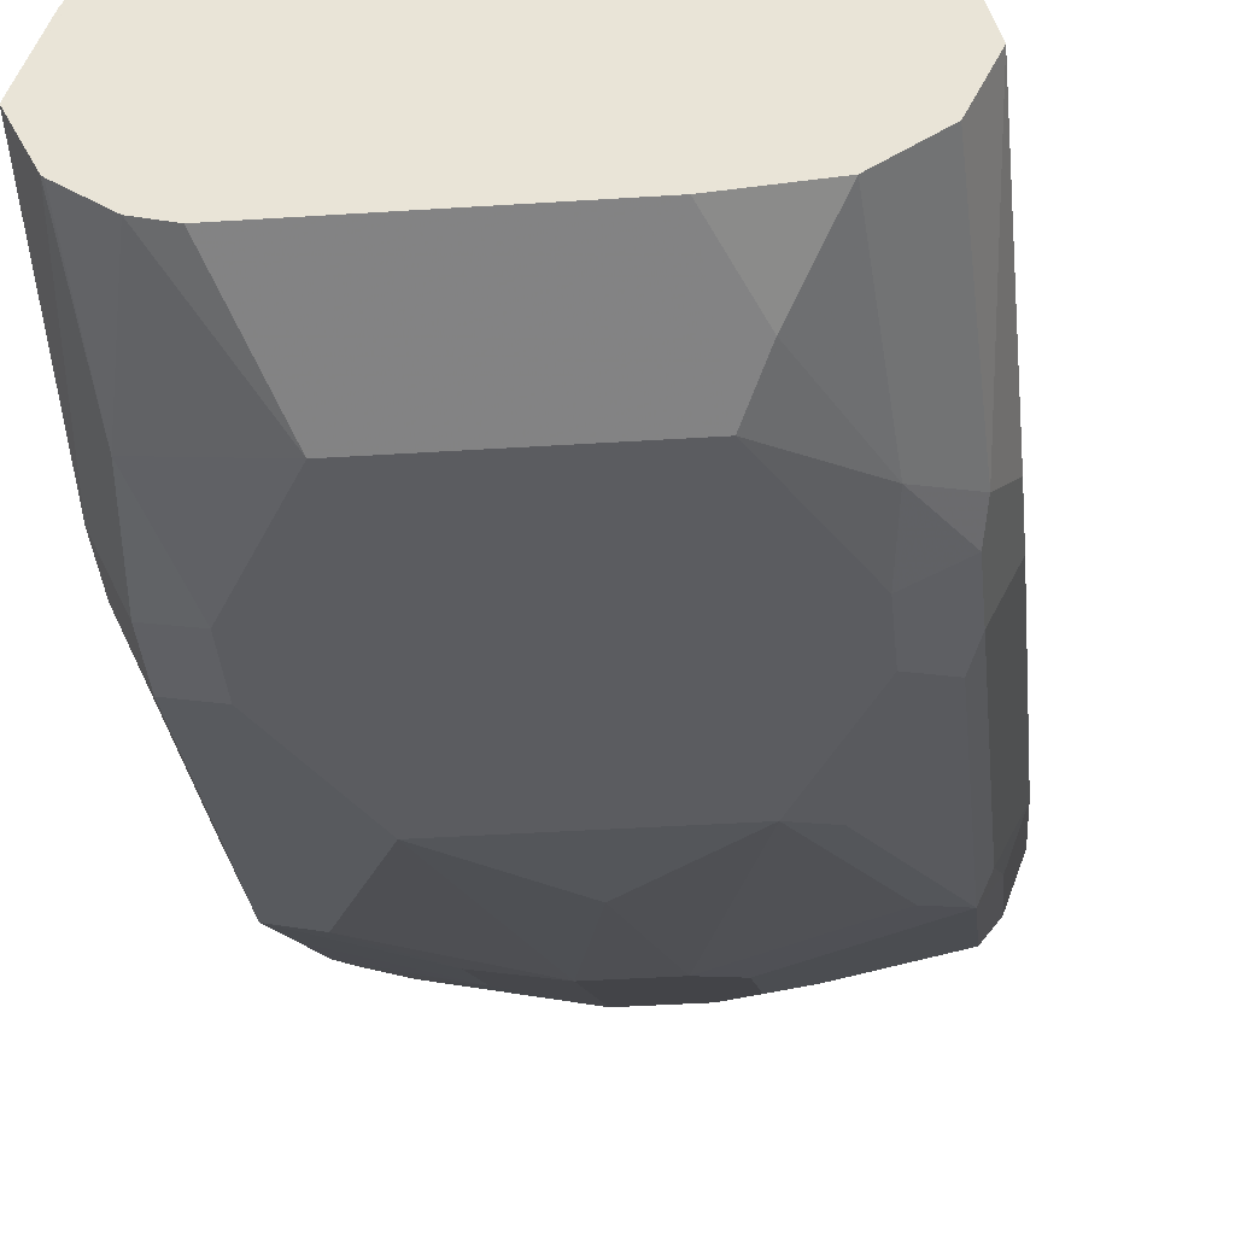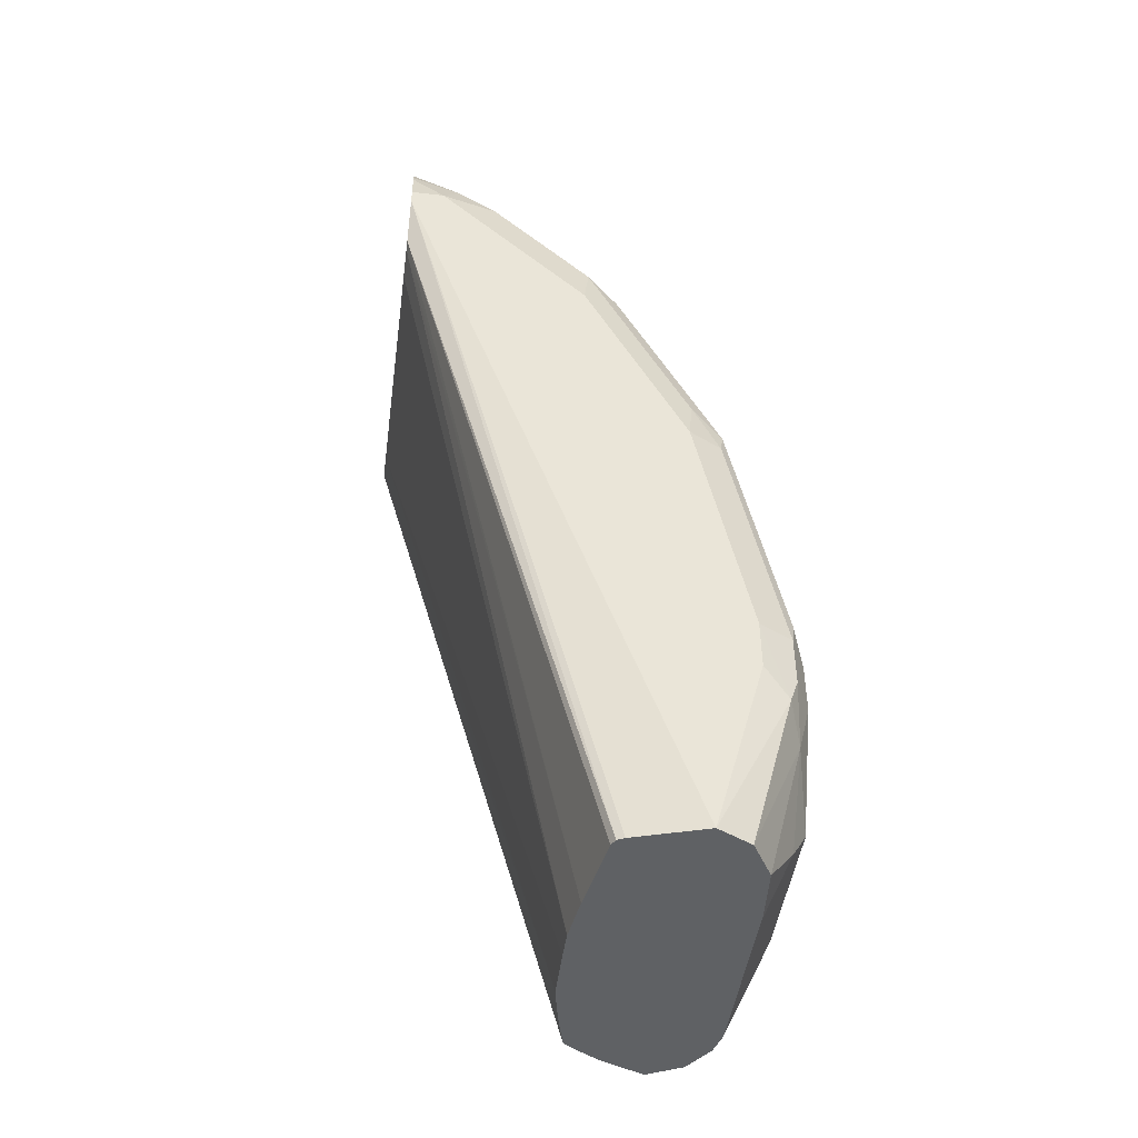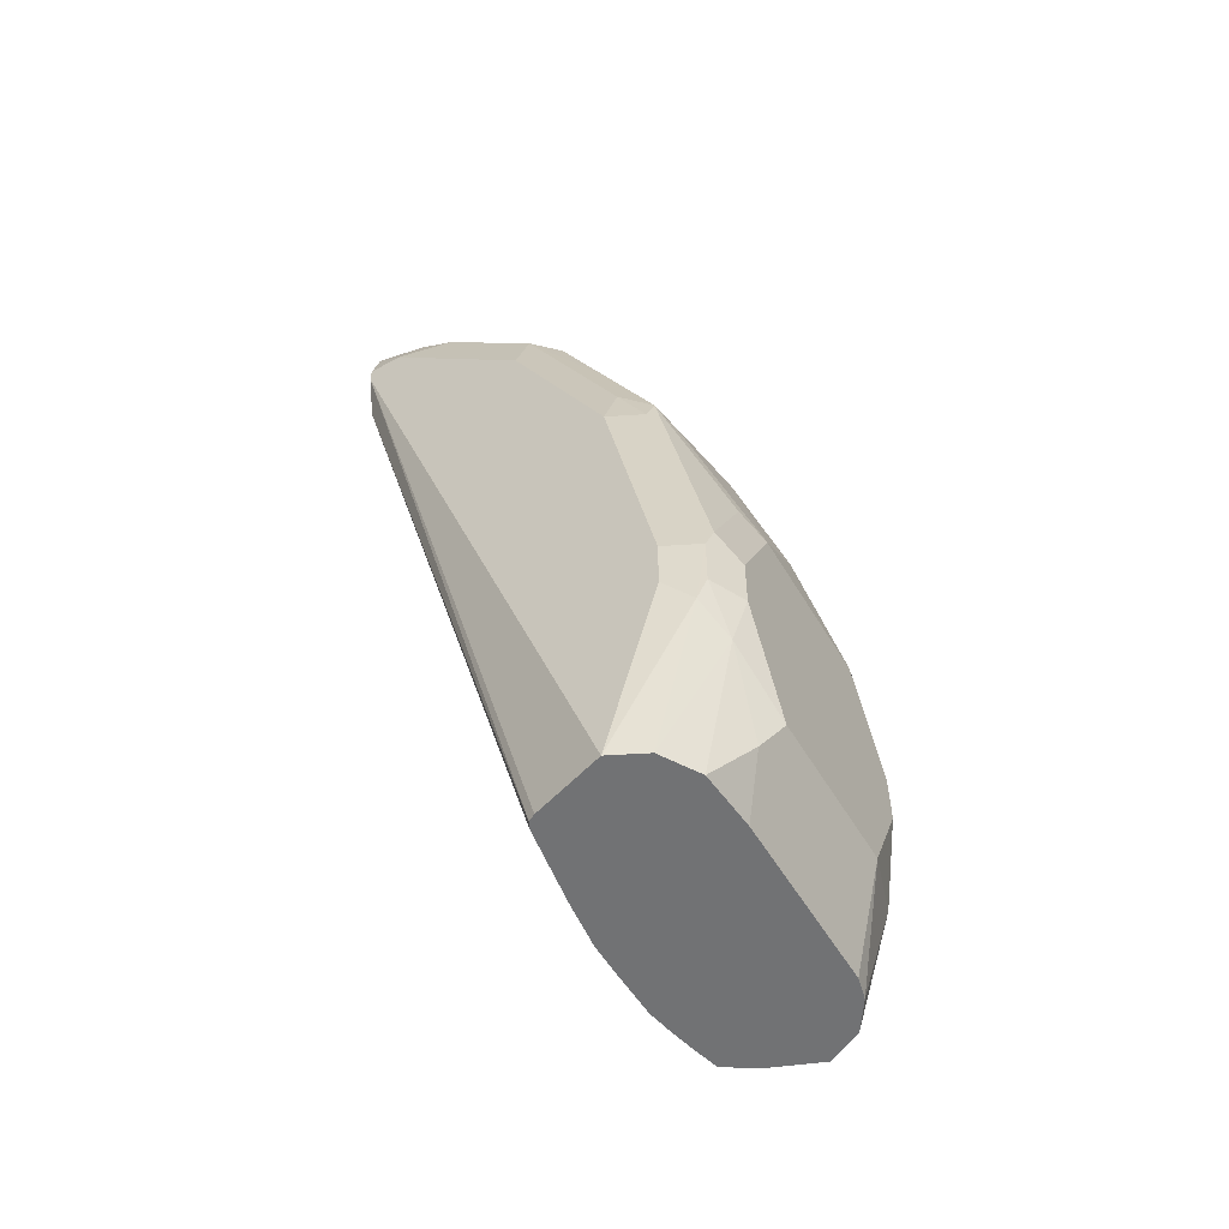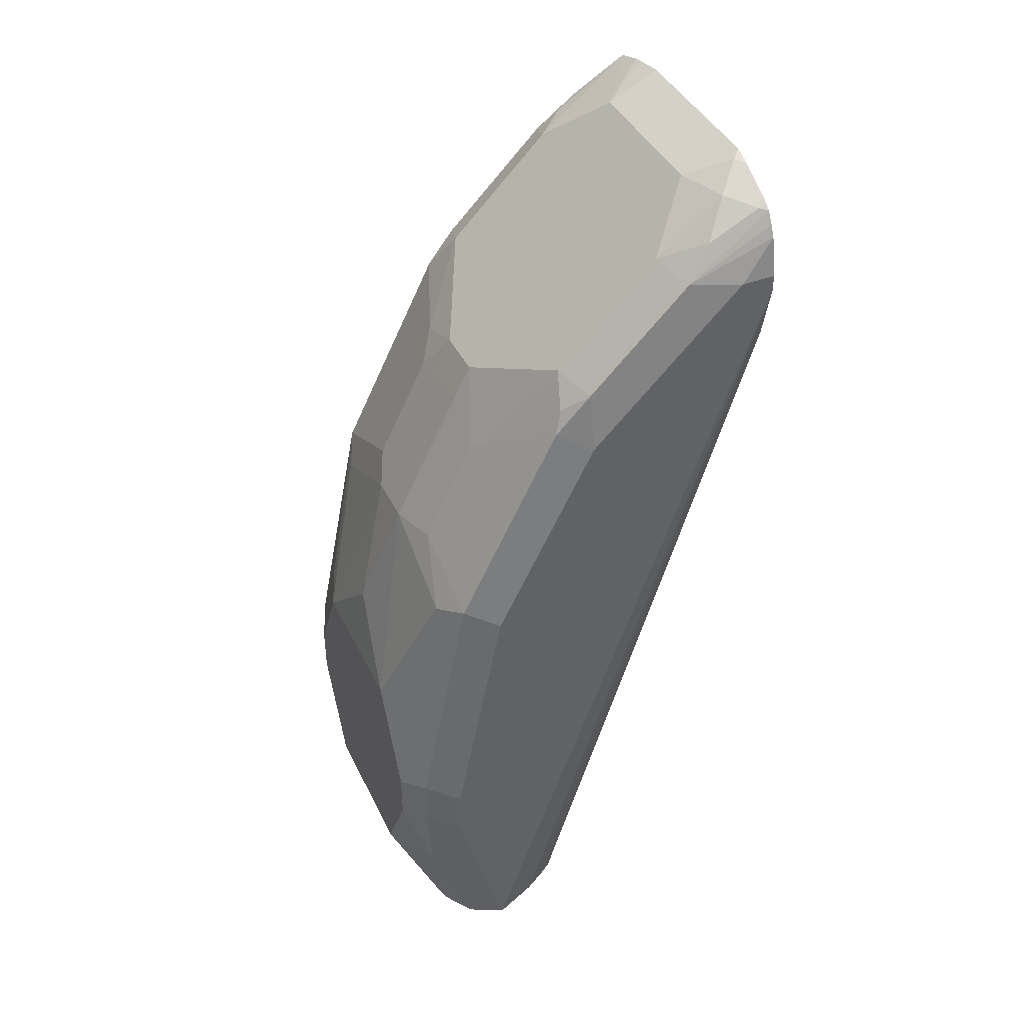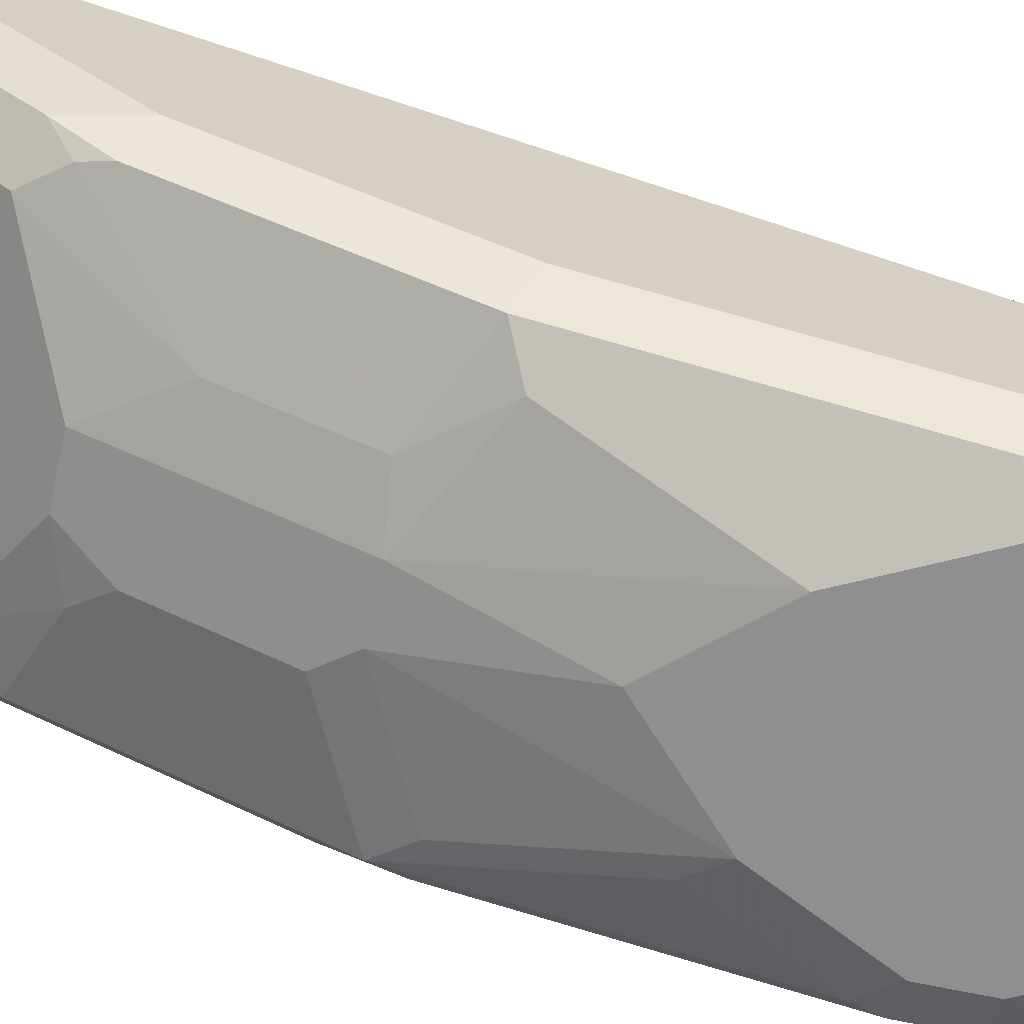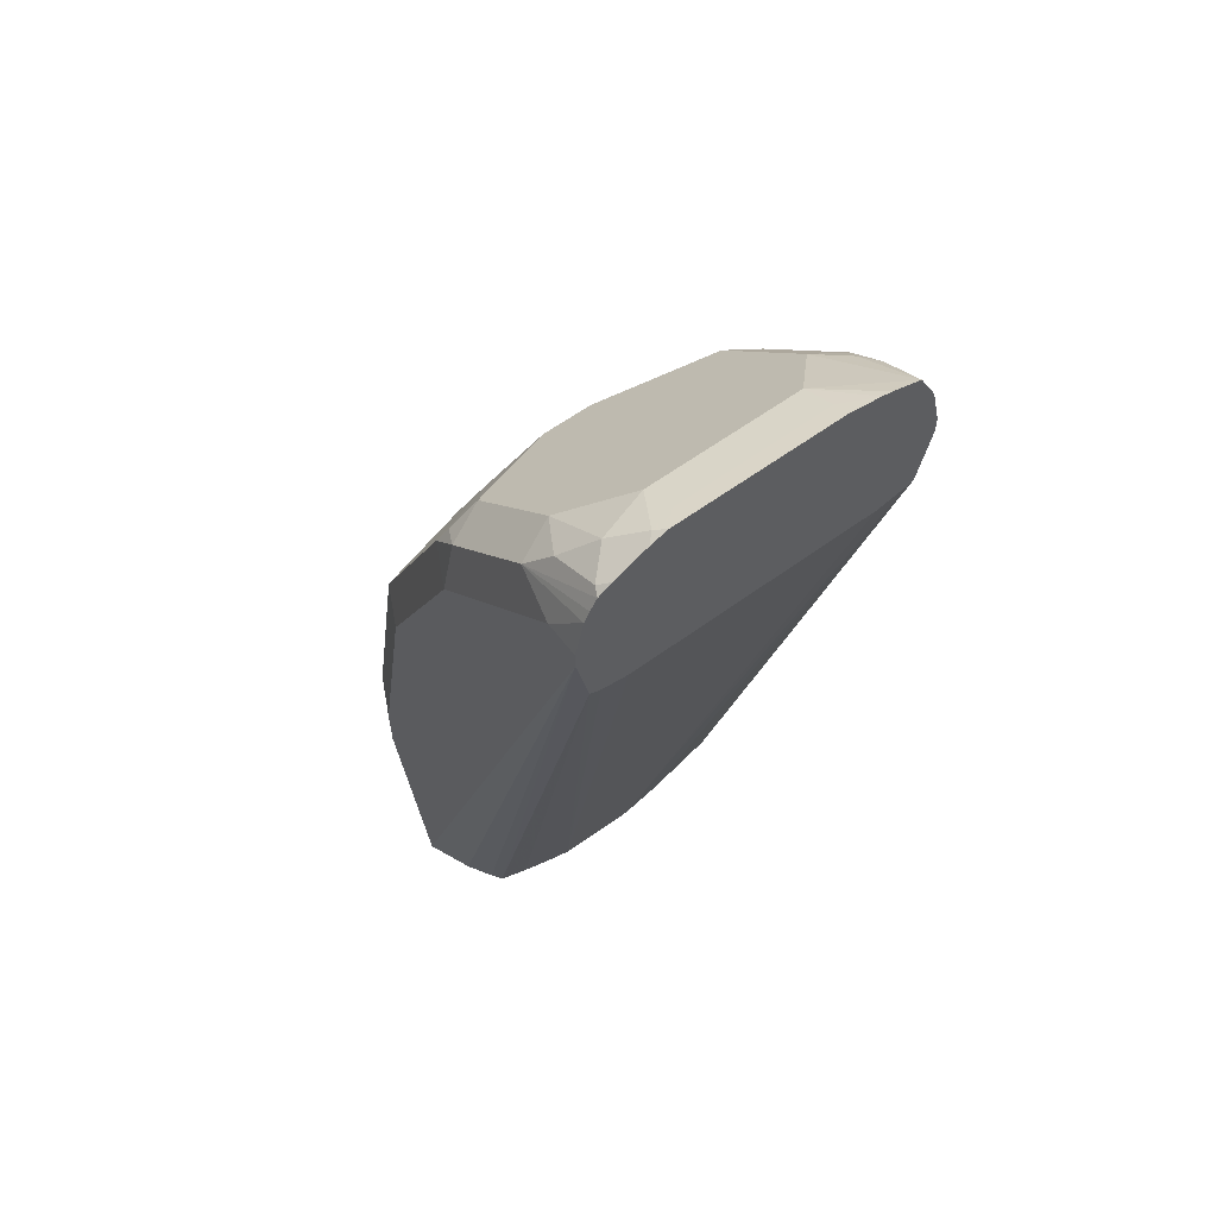
<metadata>
{"format":"obj","ext":"obj","renderer":"f3d","projection":"perspective","resolution":1024,"background":"white","views":[{"elev":-34.9,"azim":5.1,"up":"+Z"},{"elev":-46.4,"azim":82.2,"up":"+Y"},{"elev":-55.5,"azim":120.4,"up":"+Y"},{"elev":41.8,"azim":-114.3,"up":"+Y"},{"elev":-65.4,"azim":-102.2,"up":"+Z"},{"elev":59.4,"azim":-37.0,"up":"+Y"}]}
</metadata>
<code>
v 0.03885 0.3659 -0.7446
v -0.02577 0.3659 -0.7446
v 0.05103 0.3636 -0.7446
v 0.03885 0.3626 -0.7512
v -0.01942 0.3626 -0.7512
v -0.02913 0.3642 -0.7479
v -0.0325 0.3634 -0.7446
v 0.05513 0.3627 -0.7446
v 0.03885 0.3561 -0.7641
v -0.01942 0.3561 -0.7641
v -0.03885 0.3569 -0.7576
v -0.04856 0.3545 -0.7479
v -0.04519 0.357 -0.7446
v 0.06679 0.3588 -0.7446
v 0.05827 0.3367 -0.7835
v -0.03885 0.3367 -0.7835
v -0.04856 0.3448 -0.7673
v -0.05024 0.3537 -0.7446
v -0.05342 0.3327 -0.7771
v 0.07257 0.3486 -0.7446
v 0.07122 0.3432 -0.7641
v 0.06799 0.3399 -0.7722
v 0.07285 0.3302 -0.7795
v 0.07285 0.3108 -0.7989
v 0.05827 0.2978 -0.8224
v -0.03885 0.2978 -0.8224
v -0.05342 0.2938 -0.8159
v -0.05289 0.3492 -0.7446
v -0.05828 0.3302 -0.7576
v -0.055 0.345 -0.7446
v 0.07397 0.3452 -0.7446
v 0.07771 0.3302 -0.7576
v 0.07285 0.2914 -0.8183
v 0.07771 0.272 -0.8159
v 0.06799 0.2817 -0.8305
v 0.03885 0.272 -0.8426
v 0.01942 0.2784 -0.8418
v -0.04856 0.2865 -0.8256
v 9.51e-06 0.2784 -0.8418
v -0.01942 0.255 -0.8499
v -0.0518 0.2784 -0.8288
v -0.05828 0.272 -0.8159
v -0.05828 0.3302 -0.7446
v 0.07771 0.3302 -0.7446
v 0.07285 0.2137 -0.8572
v 0.06799 0.2428 -0.8499
v 0.07771 0.1942 -0.8548
v 0.02913 0.2234 -0.8693
v 0.02913 0.2622 -0.8499
v 0.01942 0.2655 -0.8483
v 9.51e-06 0.2655 -0.8483
v -0.01942 0.2161 -0.8693
v -0.0518 0.2396 -0.8483
v -0.05828 0.1942 -0.8548
v -0.05828 0.3239 -0.7446
v 0.07771 0.3239 -0.7446
v 0.06799 0.204 -0.8693
v 0.07122 0.1942 -0.8677
v 0.07771 0.09715 -0.8742
v 0.07122 0.09715 -0.8871
v 0.01942 0.2137 -0.8742
v 9.51e-06 0.2137 -0.8742
v 9.51e-06 0.2266 -0.8677
v -0.03885 0.1942 -0.8742
v -0.0518 0.2007 -0.8677
v -0.0518 0.1036 -0.8871
v -0.05828 0.09715 -0.8742
v -0.05342 0.302 -0.7446
v -0.05828 0.007037 -0.8548
v -0.05128 0.007037 -0.8377
v -0.04571 0.007037 -0.8283
v -0.04304 0.007037 -0.8243
v 0.07285 0.302 -0.7446
v 0.06799 0.007037 -0.8256
v 0.06932 0.007037 -0.8283
v 0.07771 0.007037 -0.8548
v 0.06799 0.1069 -0.8888
v 0.04855 0.1457 -0.8888
v 0.03885 0.136 -0.8936
v 0.05827 0.1942 -0.8742
v 0.07771 0.07772 -0.8742
v 0.07285 0.06802 -0.8839
v 0.07122 0.07772 -0.8871
v 0.009713 0.1652 -0.8888
v -0.01942 0.136 -0.8936
v -0.03238 0.1425 -0.8871
v -0.03885 0.09715 -0.8936
v -0.0518 0.08418 -0.8871
v -0.05828 0.07772 -0.8742
v -0.04916 0.2999 -0.7446
v -0.03292 0.007037 -0.8216
v -0.02294 0.007037 -0.8194
v -0.01326 0.007037 -0.8177
v -0.05208 0.007037 -0.8672
v 0.06967 0.3004 -0.7446
v 0.03532 0.007037 -0.8194
v 0.06531 0.007037 -0.8243
v 0.07122 0.007037 -0.8677
v 0.05827 0.07772 -0.8936
v 0.05827 0.09715 -0.8936
v 0.06071 0.05829 -0.8888
v -0.03885 0.07772 -0.8936
v -0.04856 0.0486 -0.8839
v -0.0518 0.007037 -0.8677
v -0.03885 0.2979 -0.7446
v 0.007038 0.007037 -0.8173
v 0.05827 0.2979 -0.7446
v 0.01801 0.007037 -0.8173
v 0.05739 0.007037 -0.876
v 0.03885 0.03886 -0.8936
v 0.04532 0.02594 -0.8871
v -0.01942 0.03886 -0.8936
v -0.04026 0.007037 -0.8756
v -0.05124 0.007037 -0.8683
v 0.03532 0.007037 -0.8777
v -0.0318 0.007037 -0.8777
f 65 86 66
f 64 86 65
f 64 85 86
f 62 85 64
f 62 84 85
f 60 83 77
f 61 79 84
f 61 80 79
f 66 86 85
f 60 82 83
f 61 84 62
f 66 85 87
f 68 72 91
f 66 102 88
f 66 88 89
f 66 89 67
f 59 82 60
f 68 91 92
f 68 92 93
f 68 93 90
f 69 89 94
f 69 113 116
f 69 104 114
f 69 114 113
f 66 87 102
f 59 81 82
f 48 57 80
f 57 78 79
f 69 116 115
f 46 57 48
f 47 59 60
f 47 60 58
f 48 50 49
f 48 80 61
f 48 61 62
f 48 62 63
f 48 63 51
f 48 51 50
f 52 63 62
f 52 62 64
f 52 64 65
f 54 66 67
f 54 65 66
f 55 69 70
f 55 70 71
f 55 71 72
f 55 72 68
f 56 73 74
f 56 74 75
f 56 75 76
f 57 58 60
f 57 60 77
f 57 77 78
f 57 79 80
f 69 115 109
f 103 112 113
f 69 98 76
f 82 98 101
f 83 101 99
f 88 102 103
f 88 103 89
f 89 103 104
f 89 104 94
f 90 93 105
f 93 106 105
f 95 107 108
f 95 108 96
f 98 109 101
f 99 101 110
f 101 109 111
f 101 111 110
f 102 112 103
f 45 58 57
f 103 113 114
f 103 114 104
f 105 106 108
f 105 108 107
f 109 115 111
f 110 111 115
f 110 115 116
f 110 116 112
f 112 116 113
f 82 101 83
f 69 109 98
f 79 87 85
f 79 112 102
f 69 76 75
f 69 75 74
f 69 74 97
f 69 97 96
f 69 96 108
f 69 108 106
f 69 106 93
f 69 93 92
f 69 92 91
f 69 91 72
f 69 72 71
f 69 71 70
f 73 95 96
f 73 96 97
f 73 97 74
f 76 98 82
f 76 82 81
f 77 83 99
f 77 99 100
f 77 100 79
f 77 79 78
f 79 85 84
f 79 100 99
f 79 99 110
f 79 110 112
f 79 102 87
f 45 47 58
f 69 94 104
f 42 53 65
f 5 10 6
f 6 10 11
f 6 11 12
f 6 12 7
f 7 12 13
f 8 14 9
f 9 14 15
f 9 15 16
f 9 16 10
f 10 16 11
f 11 16 17
f 11 17 12
f 12 18 13
f 12 17 19
f 12 19 18
f 14 20 21
f 14 21 22
f 14 22 15
f 15 22 23
f 15 23 24
f 15 24 33
f 15 33 25
f 15 25 37
f 15 37 39
f 15 39 26
f 4 10 5
f 15 26 16
f 4 9 10
f 3 8 9
f 42 65 54
f 1 2 7
f 1 7 13
f 1 13 18
f 1 18 28
f 1 28 30
f 1 30 43
f 1 55 68
f 1 68 90
f 1 90 105
f 1 105 107
f 1 107 95
f 1 95 73
f 1 73 56
f 1 56 44
f 1 44 31
f 1 31 20
f 1 20 14
f 1 14 8
f 1 8 3
f 1 3 4
f 1 4 5
f 1 5 2
f 2 5 6
f 2 6 7
f 3 9 4
f 16 19 17
f 1 43 55
f 16 27 19
f 32 56 76
f 32 76 81
f 32 81 59
f 32 59 47
f 32 47 34
f 33 34 47
f 33 47 45
f 33 45 57
f 33 57 46
f 33 46 35
f 35 46 36
f 36 46 48
f 36 48 49
f 36 49 37
f 37 49 50
f 37 50 51
f 37 51 39
f 38 40 41
f 39 51 40
f 40 51 63
f 40 52 65
f 40 65 53
f 40 53 41
f 16 26 27
f 41 53 42
f 32 44 56
f 31 44 32
f 40 63 52
f 29 69 55
f 29 55 43
f 18 19 28
f 19 30 28
f 20 31 21
f 21 32 23
f 21 23 22
f 21 31 32
f 23 32 24
f 24 32 34
f 24 34 33
f 25 33 35
f 25 35 36
f 19 27 29
f 26 38 27
f 29 89 69
f 25 36 37
f 29 67 89
f 29 54 67
f 29 42 54
f 29 43 30
f 19 29 30
f 27 41 42
f 27 38 41
f 26 40 38
f 27 42 29
f 26 39 40

</code>
